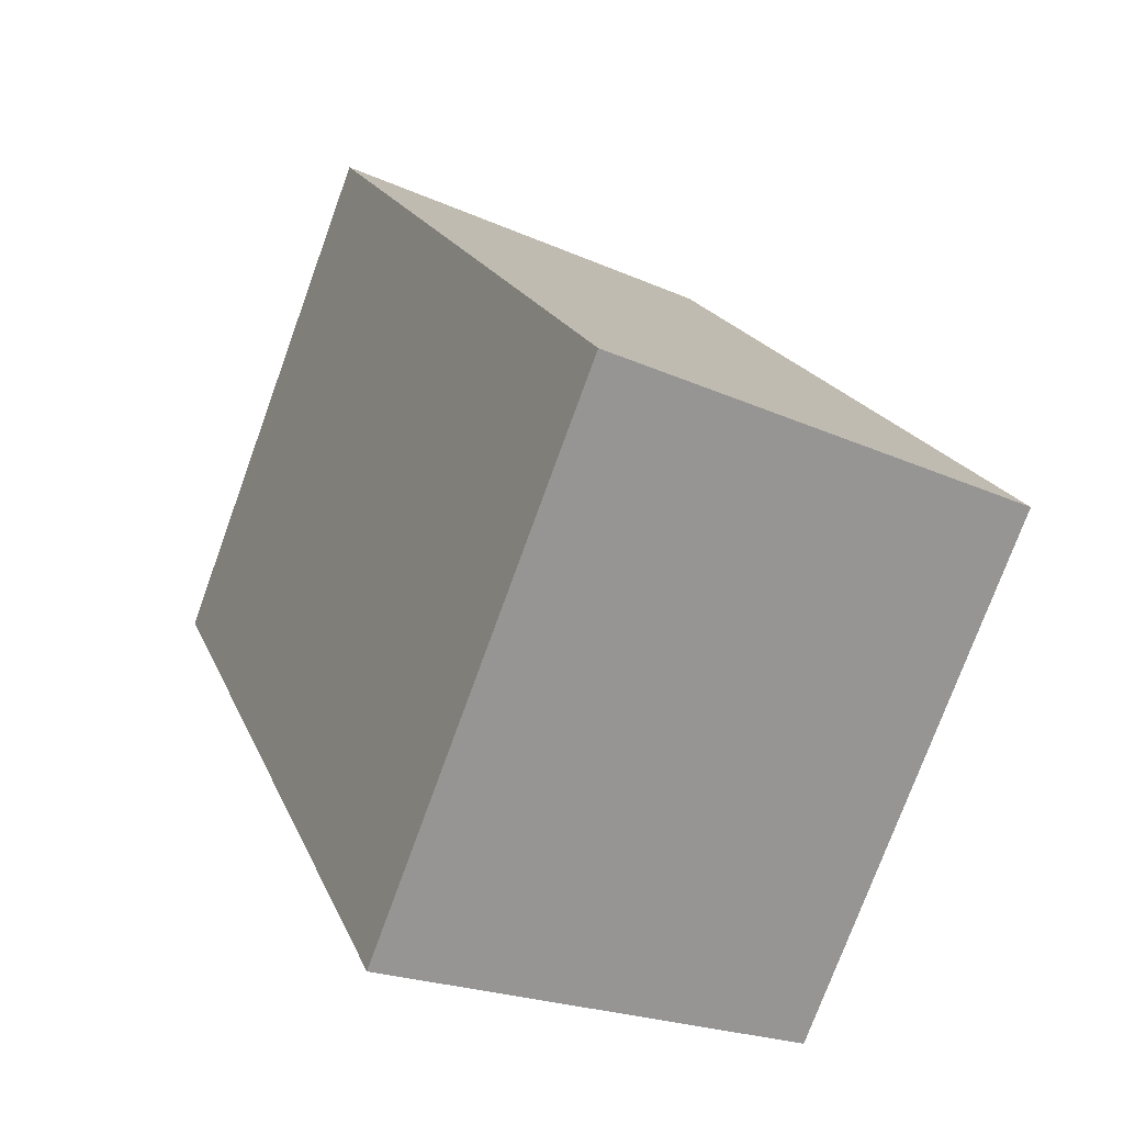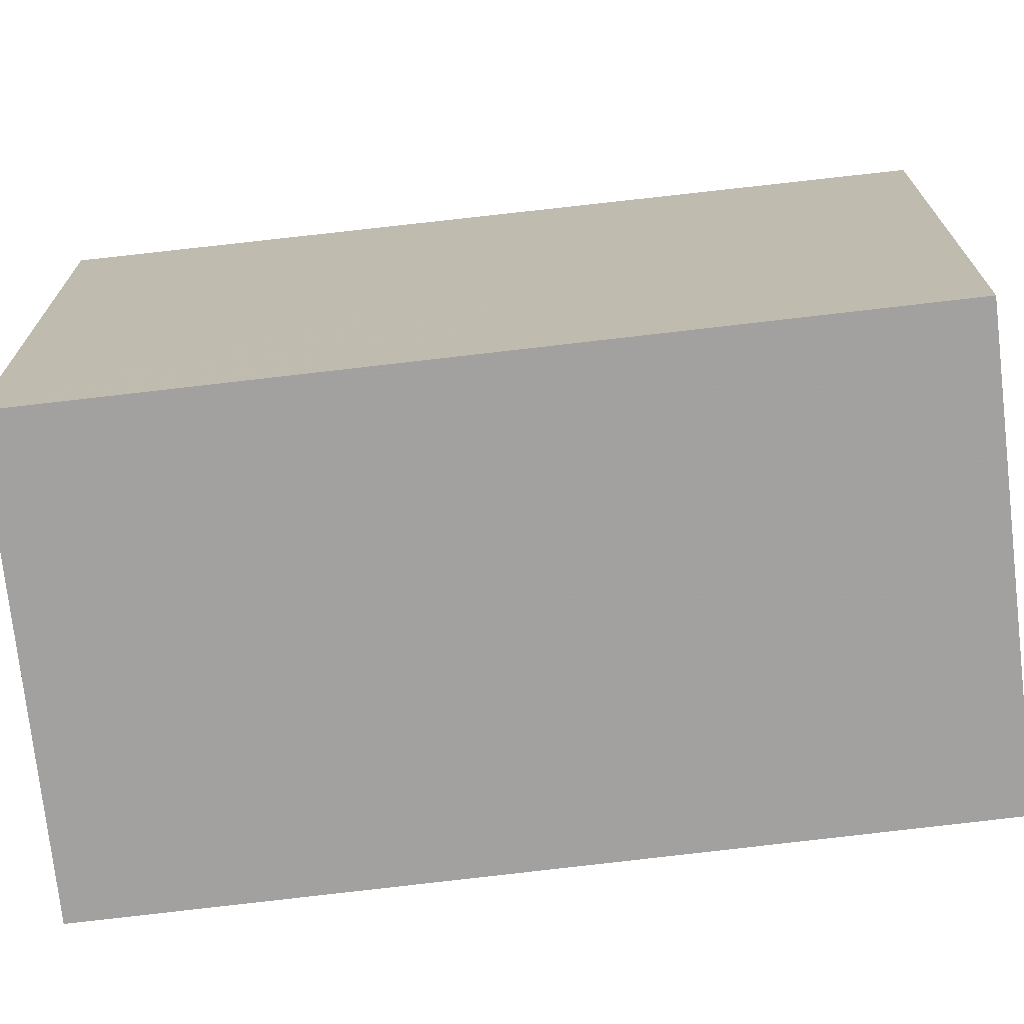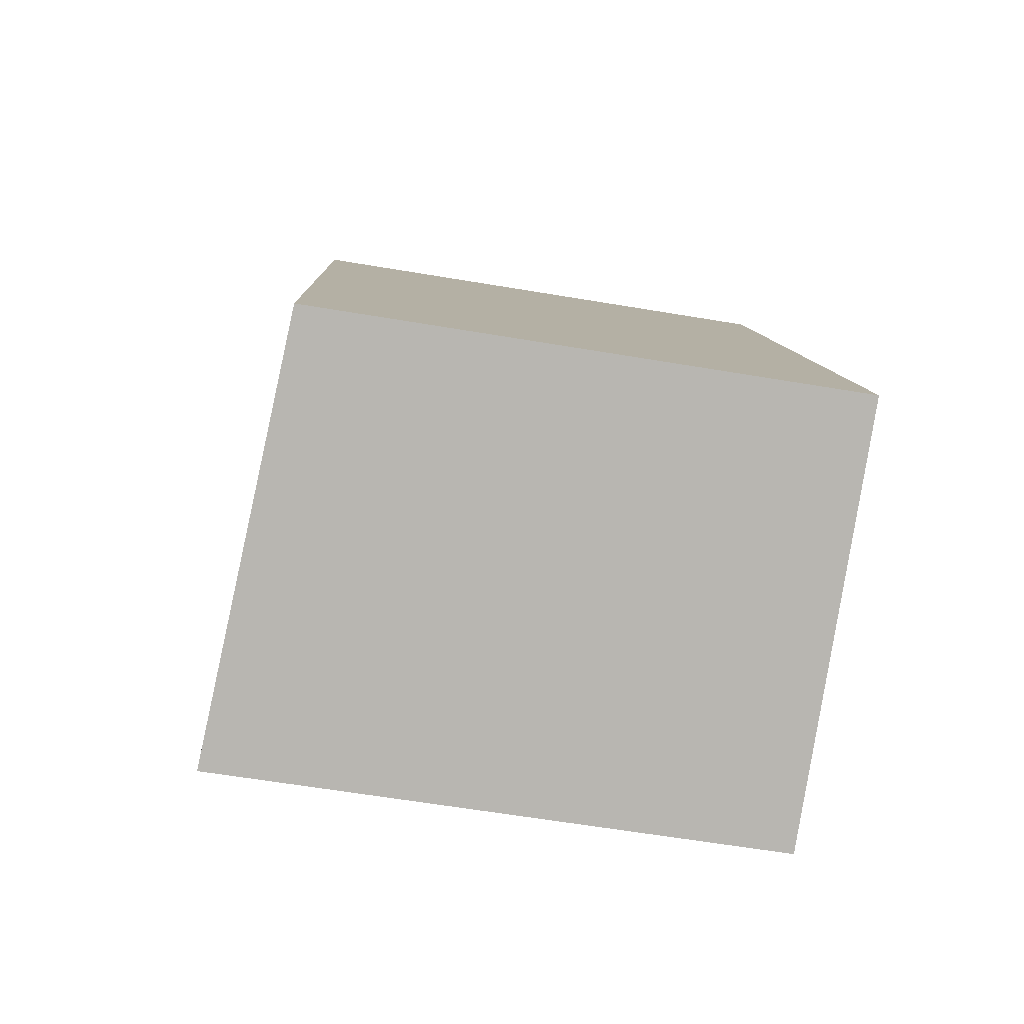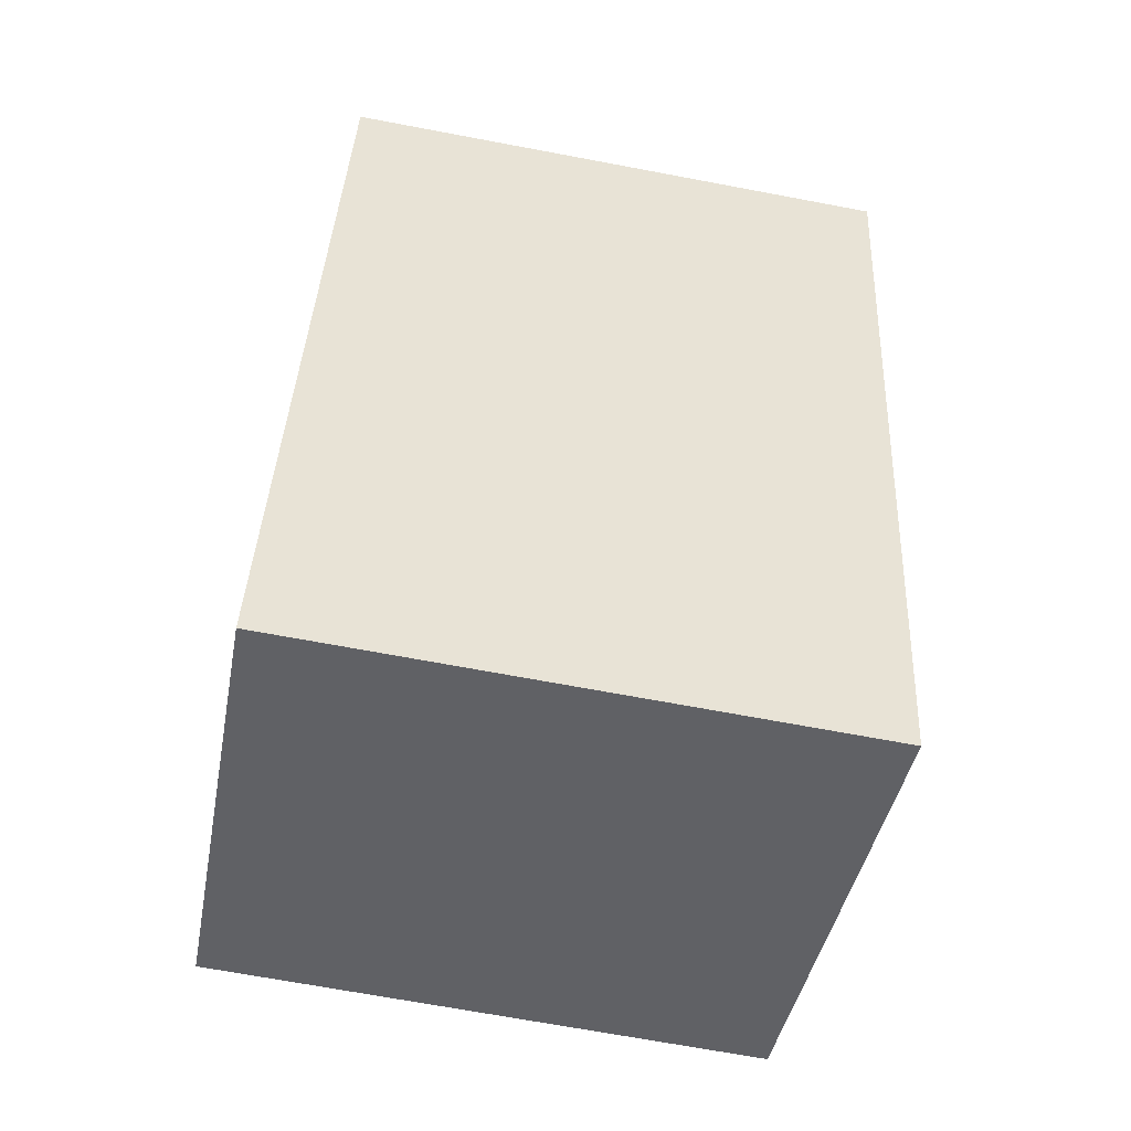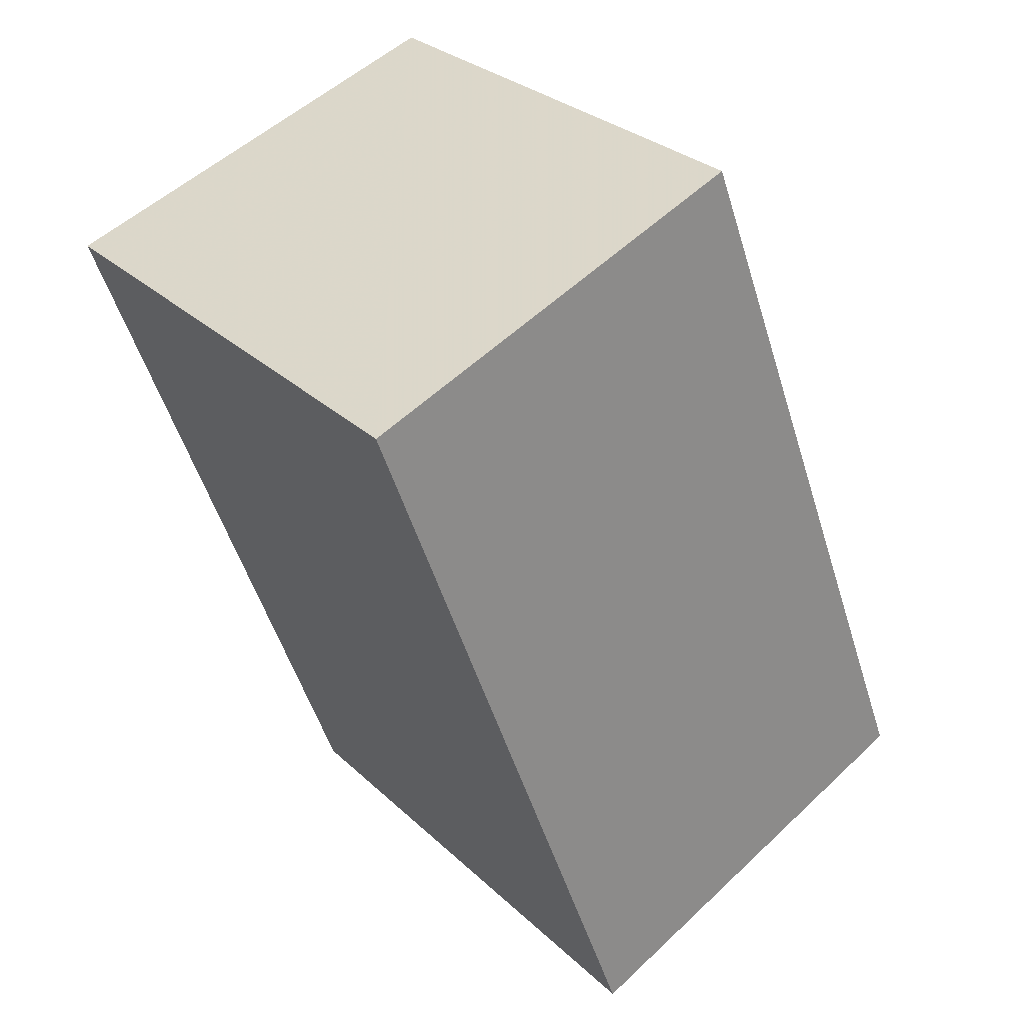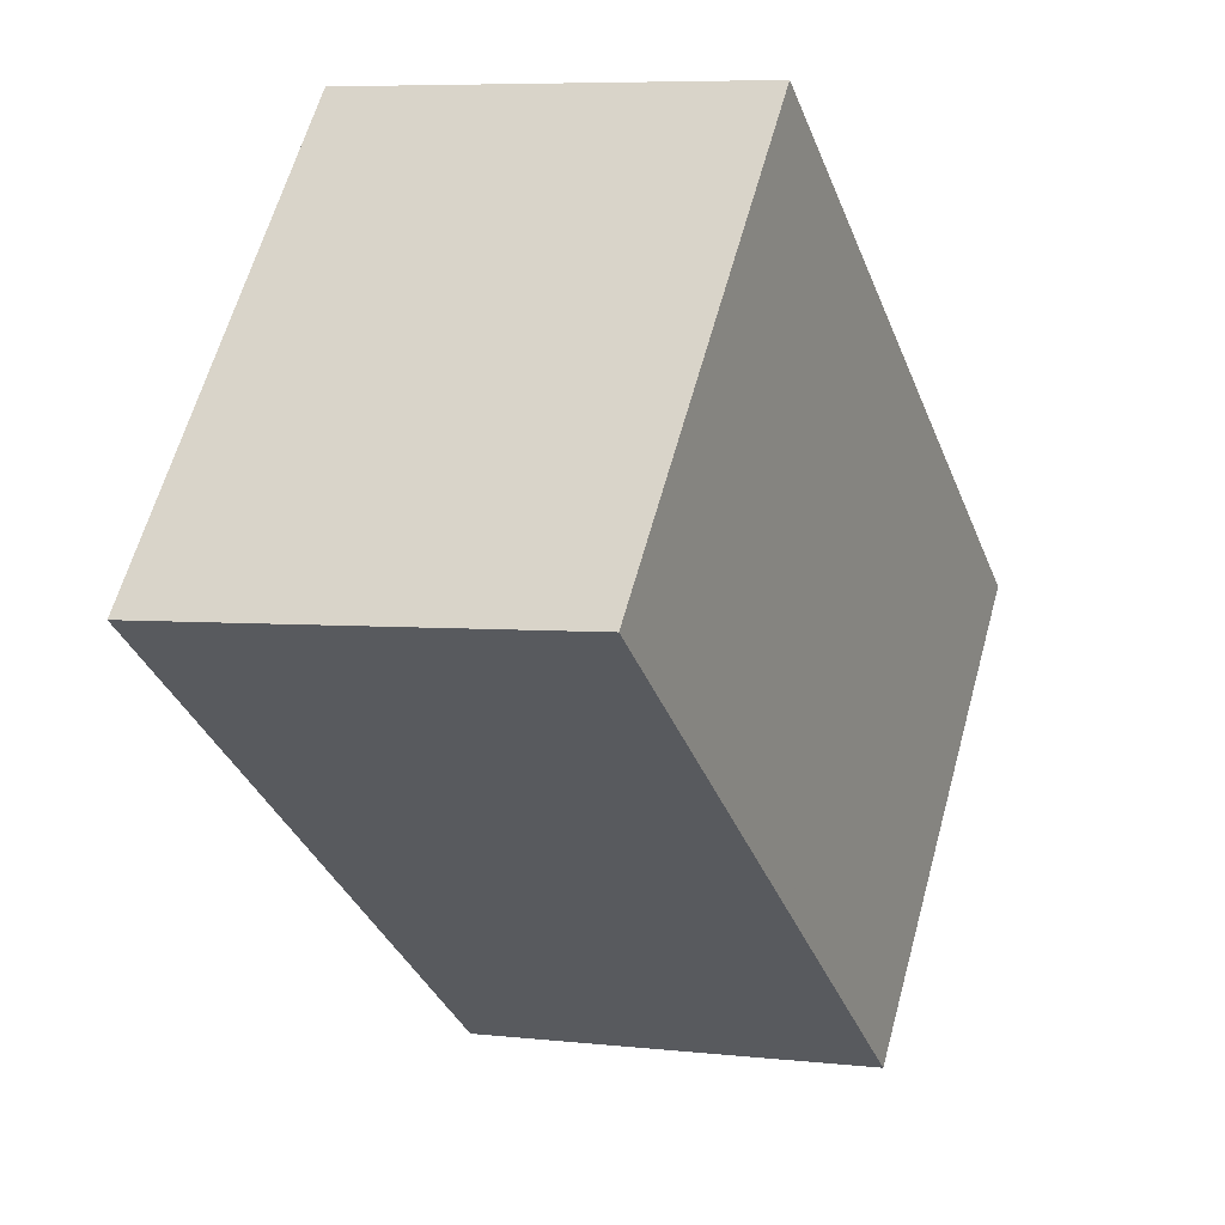
<metadata>
{"format":"obj","ext":"obj","renderer":"f3d","projection":"perspective","resolution":1024,"background":"white","views":[{"elev":-75.5,"azim":-20.0,"up":"+Y"},{"elev":-72.3,"azim":116.6,"up":"+Z"},{"elev":-60.8,"azim":80.2,"up":"+Y"},{"elev":-68.4,"azim":-100.7,"up":"+Y"},{"elev":29.1,"azim":-36.4,"up":"+Y"},{"elev":62.8,"azim":15.5,"up":"+Y"}]}
</metadata>
<code>
v -1510 -2538 2.086
v -1508 -2538 1.989
v -1507 -2540 2.067
v -1509 -2541 2.166
v -1508 -2538 1.989
v -1510 -2538 2.086
v -1510 -2538 0
v -1508 -2538 0
v -1507 -2540 2.067
v -1508 -2538 1.989
v -1508 -2538 0
v -1507 -2540 0
v -1509 -2541 2.166
v -1507 -2540 2.067
v -1507 -2540 0
v -1509 -2541 0
v -1510 -2538 2.086
v -1509 -2541 2.166
v -1509 -2541 0
v -1510 -2538 0
v -1510 -2538 0
v -1508 -2538 0
v -1507 -2540 0
v -1509 -2541 0
f 2 3 4 1
f 6 7 8 5
f 10 11 12 9
f 14 15 16 13
f 18 19 20 17
f 22 23 24 21

</code>
